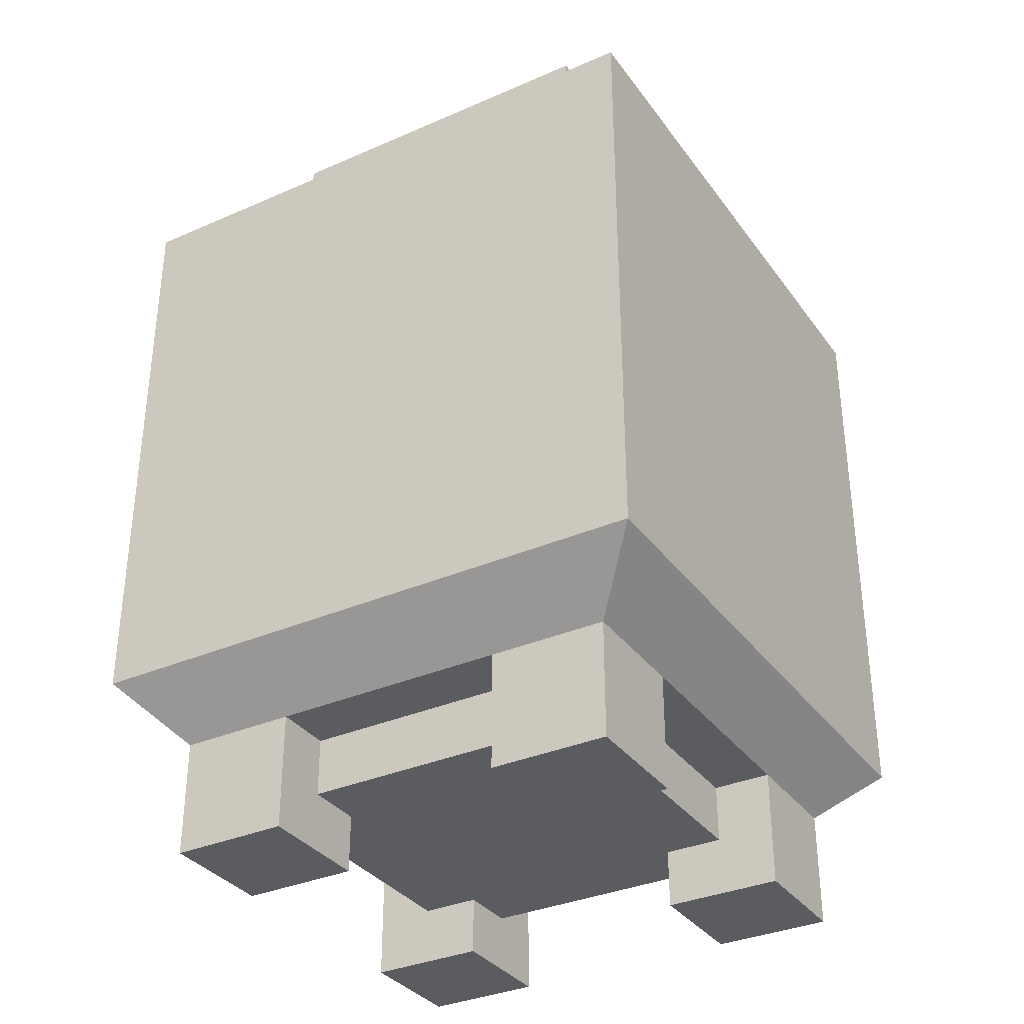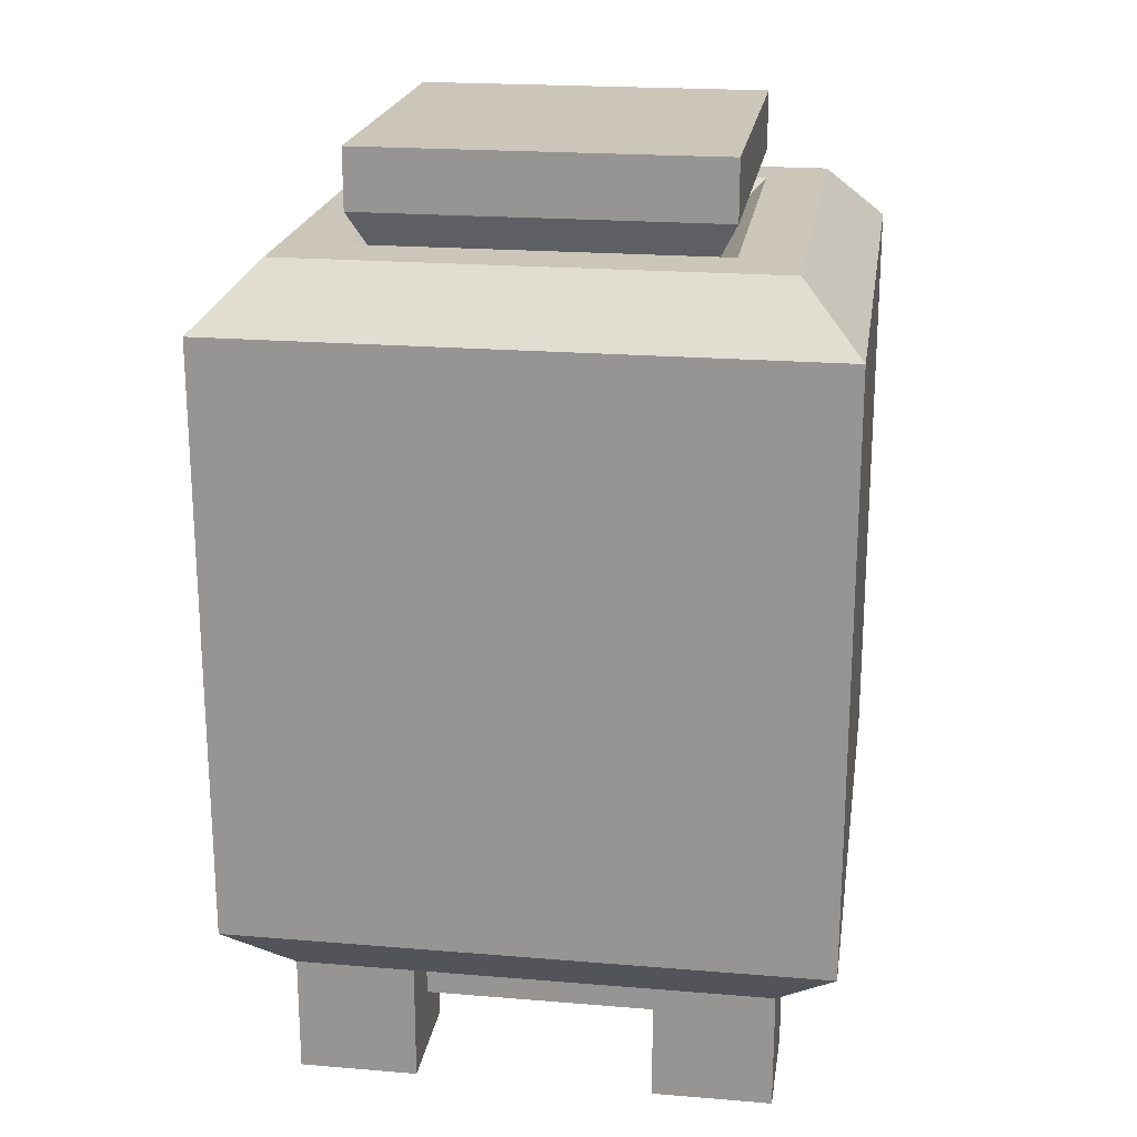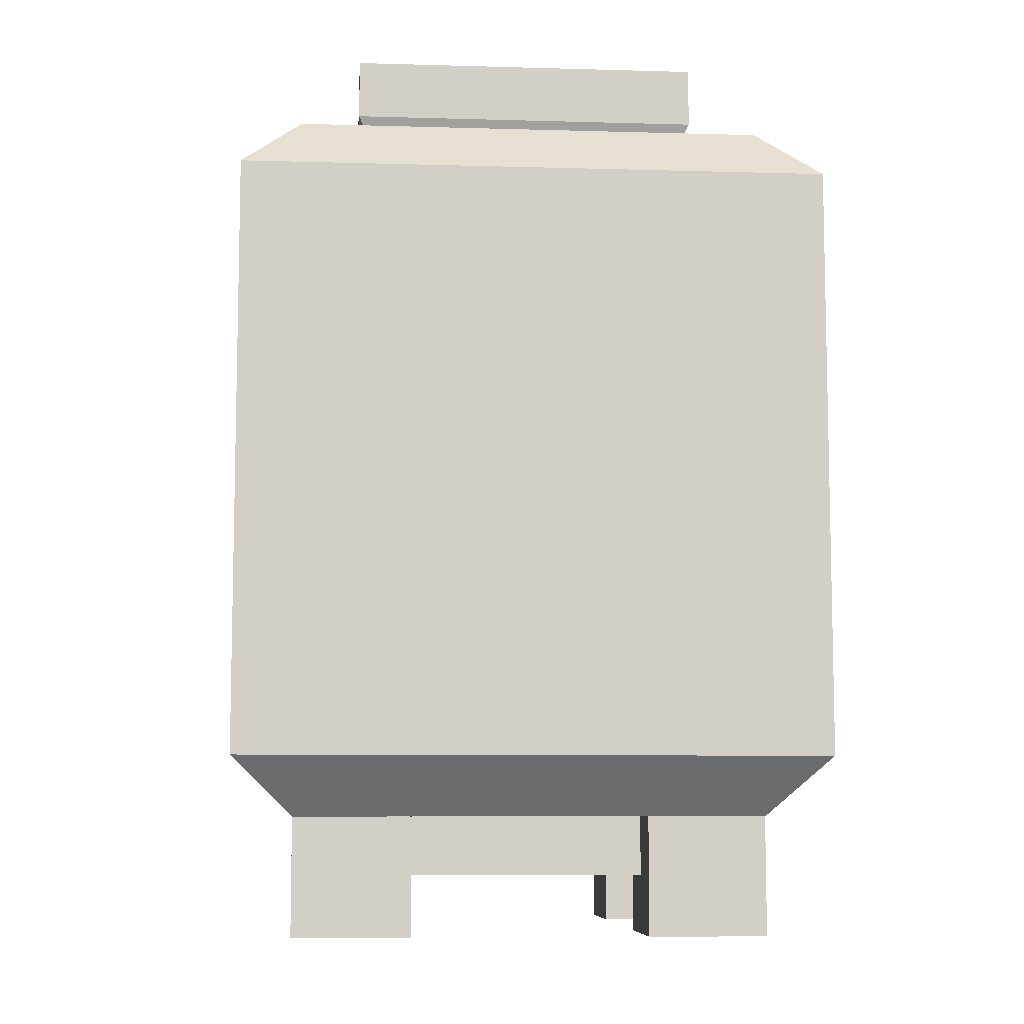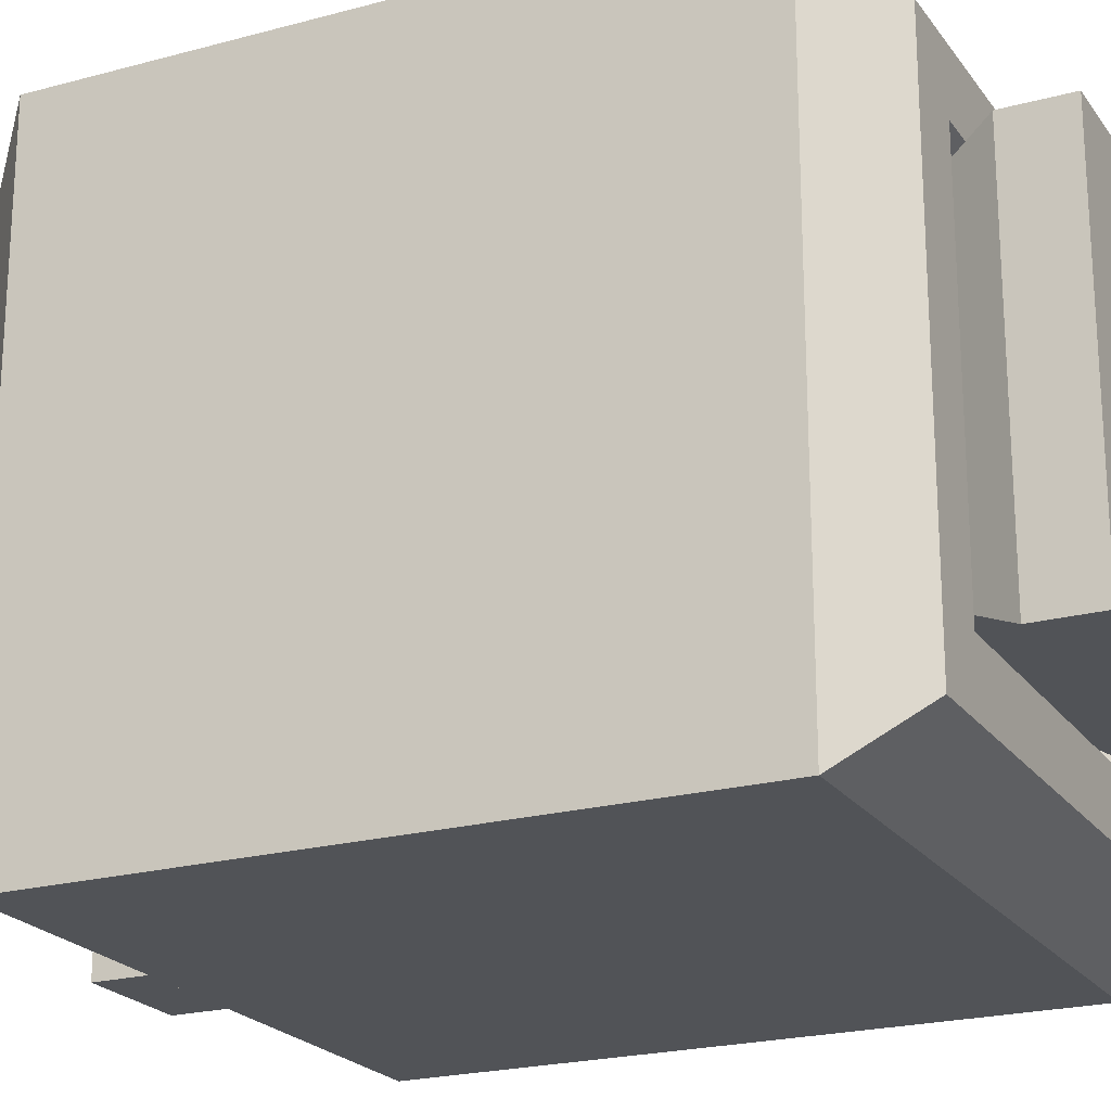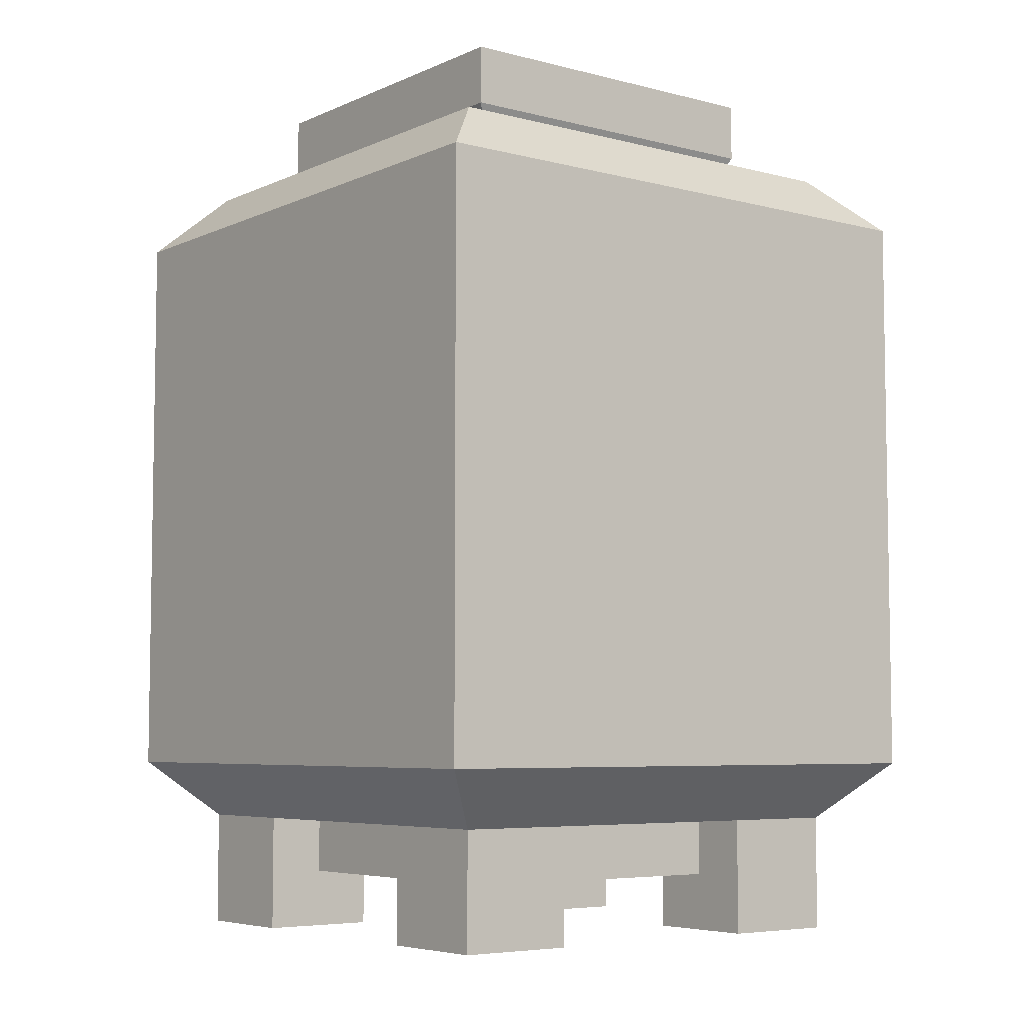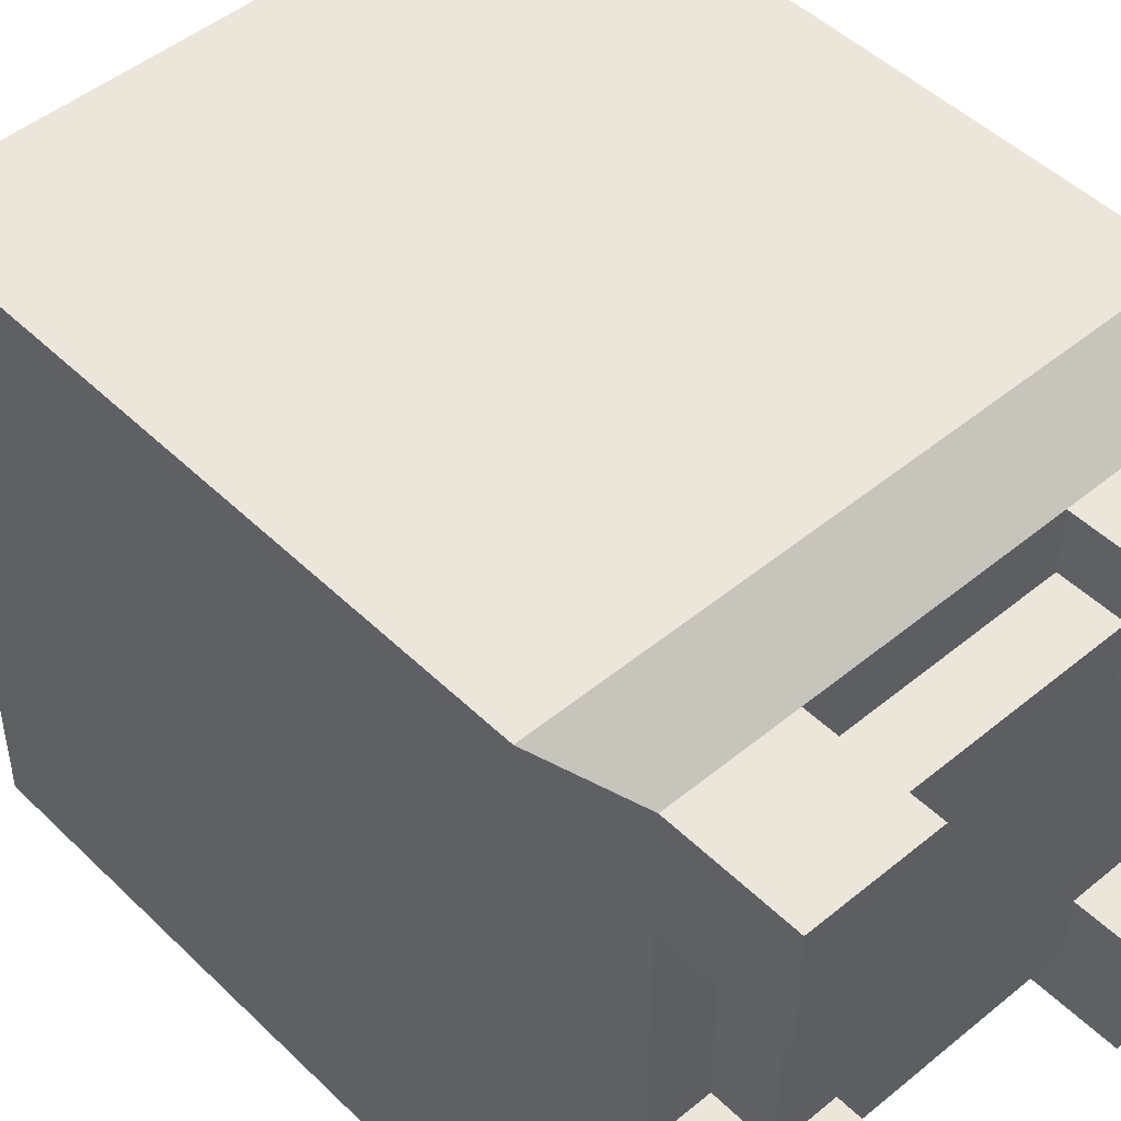
<metadata>
{"format":"obj","ext":"obj","renderer":"f3d","projection":"perspective","resolution":1024,"background":"white","views":[{"elev":-34.1,"azim":120.6,"up":"+Y"},{"elev":20.8,"azim":98.5,"up":"+Y"},{"elev":-8.1,"azim":-94.5,"up":"+Y"},{"elev":-21.7,"azim":115.7,"up":"+Z"},{"elev":-5.9,"azim":142.3,"up":"+Y"},{"elev":48.0,"azim":-42.7,"up":"+Z"}]}
</metadata>
<code>
o MATERIA_VESSEL_INV_Cube.007
v 0.3125 0.125 0.6875
v 0.6875 0.125 0.6875
v 0.3125 0.125 0.3125
v 0.6875 0.125 0.3125
v 0.375 0.8125 0.375
v 0.625 0.8125 0.375
v 0.625 0.8125 0.625
v 0.375 0.8125 0.625
v 0.8125 0.8125 0.8125
v 0.8125 0.8125 0.1875
v 0.1875 0.8125 0.8125
v 0.1875 0.8125 0.1875
v 0.75 0.875 0.75
v 0.75 0.875 0.25
v 0.25 0.875 0.75
v 0.25 0.875 0.25
v 0.6875 0.875 0.6875
v 0.6875 0.875 0.3125
v 0.3125 0.875 0.6875
v 0.3125 0.875 0.3125
v 0.1875 0.1875 0.8125
v 0.8125 0.1875 0.8125
v 0.8125 0.1875 0.1875
v 0.1875 0.1875 0.1875
v 0.6875 0.9688 0.6875
v 0.6875 0.9688 0.3125
v 0.3125 0.9688 0.6875
v 0.3125 0.9688 0.3125
v 0.6875 0.9062 0.6875
v 0.6875 0.9062 0.3125
v 0.3125 0.9062 0.6875
v 0.3125 0.9062 0.3125
v 0.625 0.7812 0.625
v 0.625 0.7812 0.375
v 0.375 0.7812 0.625
v 0.375 0.7812 0.375
v 0.25 0.125 0.75
v 0.75 0.125 0.75
v 0.75 0.125 0.25
v 0.25 0.125 0.25
v 0.6875 0.125 0.6875
v 0.6875 0.125 0.3125
v 0.3125 0.125 0.6875
v 0.3125 0.125 0.3125
v 0.6875 0.0625 0.6875
v 0.6875 0.0625 0.3125
v 0.3125 0.0625 0.6875
v 0.3125 0.0625 0.3125
v 0.75 0 0.625
v 0.75 0.125 0.625
v 0.625 0 0.75
v 0.625 0.125 0.75
v 0.625 0 0.625
v 0.625 0.125 0.625
v 0.375 0.125 0.625
v 0.375 0 0.625
v 0.25 0.125 0.625
v 0.25 0 0.625
v 0.375 0.125 0.75
v 0.375 0 0.75
v 0.25 0.125 0.75
v 0.25 0 0.75
v 0.75 0.125 0.75
v 0.75 0 0.75
v 0.25 0 0.375
v 0.25 0.125 0.375
v 0.375 0 0.25
v 0.375 0.125 0.25
v 0.375 0 0.375
v 0.375 0.125 0.375
v 0.625 0.125 0.375
v 0.625 0 0.375
v 0.75 0.125 0.375
v 0.75 0 0.375
v 0.625 0.125 0.25
v 0.625 0 0.25
v 0.75 0.125 0.25
v 0.75 0 0.25
v 0.25 0.125 0.25
v 0.25 0 0.25
v 0.3125 0.0625 0.6875
v 0.6875 0.0625 0.6875
v 0.3125 0.0625 0.3125
v 0.6875 0.0625 0.3125
v 0.5 0.0625 0.6875
v 0.5 0.0625 0.3125
f 14 13 9 10
f 15 16 12 11
f 16 14 10 12
f 13 15 11 9
f 18 17 13 14
f 19 20 16 15
f 20 18 14 16
f 17 19 15 13
f 6 7 17 18
f 8 5 20 19
f 5 6 18 20
f 7 8 19 17
f 37 38 22 21
f 39 40 24 23
f 40 37 21 24
f 38 39 23 22
f 29 31 35 33
f 26 28 27 25
f 25 27 31 29
f 27 28 32 31
f 28 26 30 32
f 26 25 29 30
f 34 33 35 36
f 31 32 36 35
f 32 30 34 36
f 30 29 33 34
f 10 9 22 23
f 12 10 23 24
f 11 12 24 21
f 22 9 11 21
f 4 2 1 3
f 1 2 38 37
f 4 3 40 39
f 3 1 37 40
f 2 4 39 38
f 42 44 43 41
f 41 43 47 45
f 43 44 48 47
f 44 42 46 48
f 42 41 45 46
f 52 51 64 63
f 54 53 51 52
f 51 53 49 64
f 58 56 60 62
f 55 56 58 57
f 57 58 62 61
f 56 55 59 60
f 60 59 61 62
f 53 54 50 49
f 49 50 63 64
f 68 67 80 79
f 70 69 67 68
f 67 69 65 80
f 74 72 76 78
f 71 72 74 73
f 73 74 78 77
f 72 71 75 76
f 76 75 77 78
f 69 70 66 65
f 65 66 79 80
f 81 83 86 85
f 82 85 86 84

</code>
